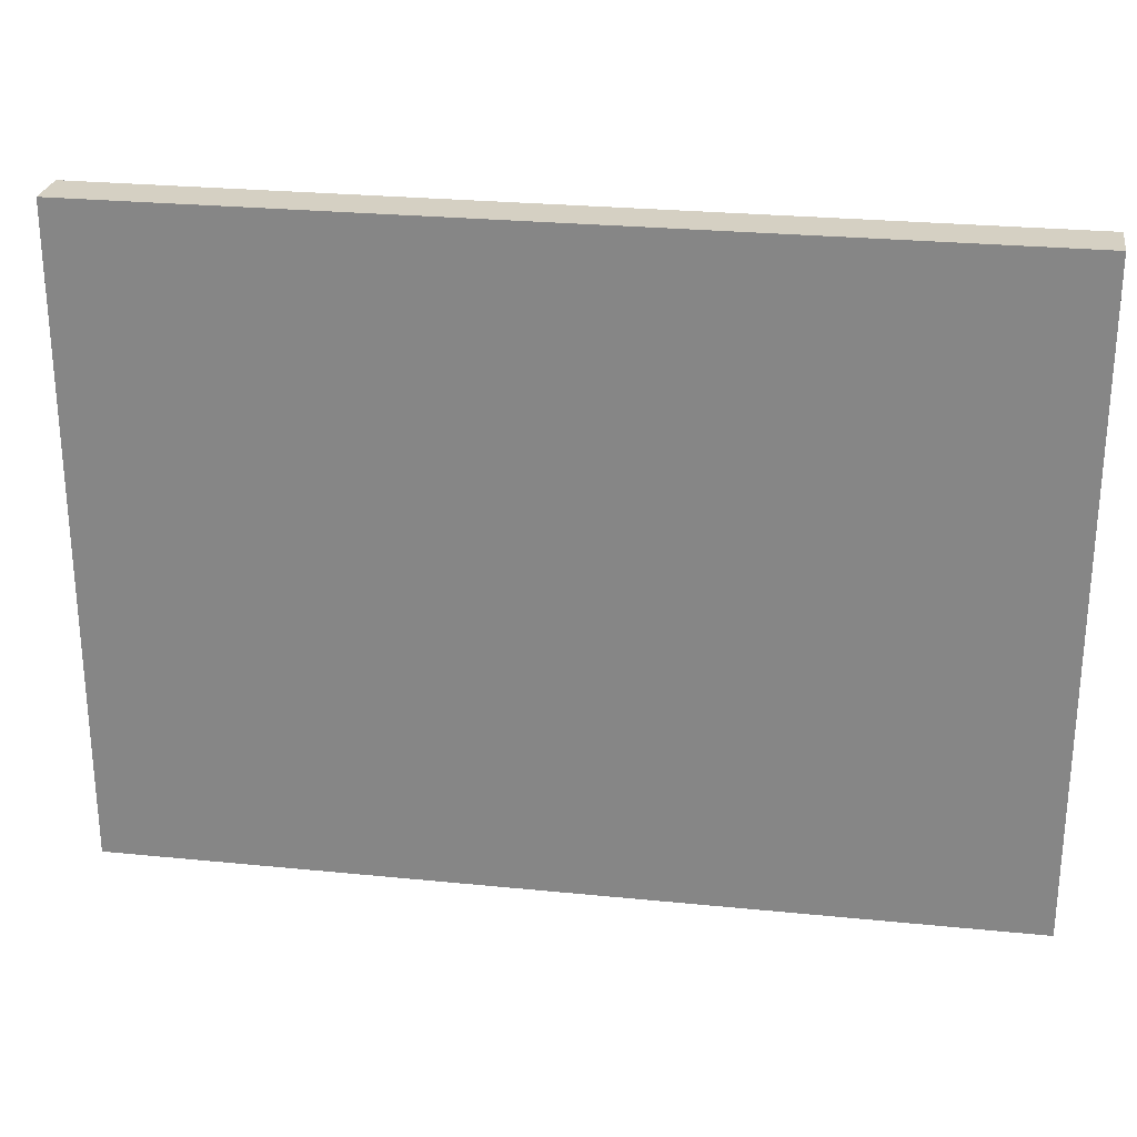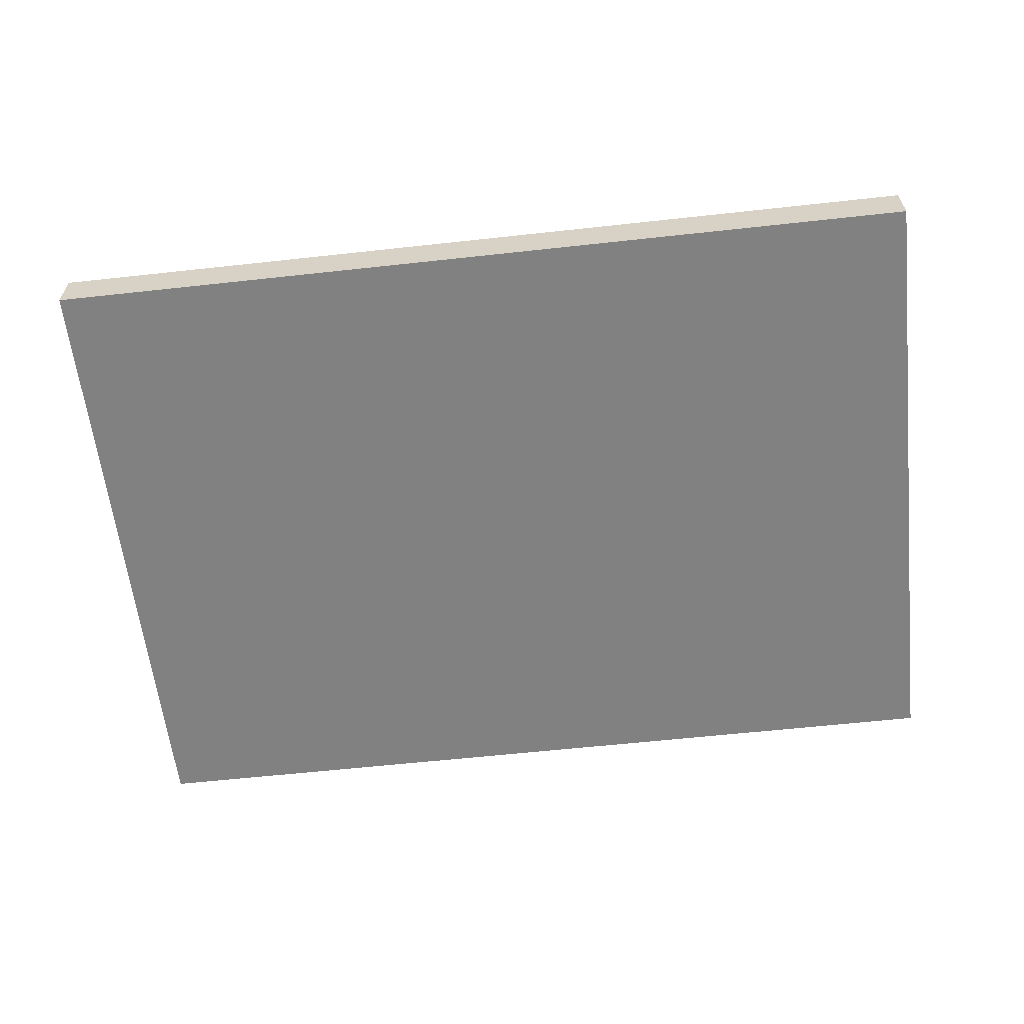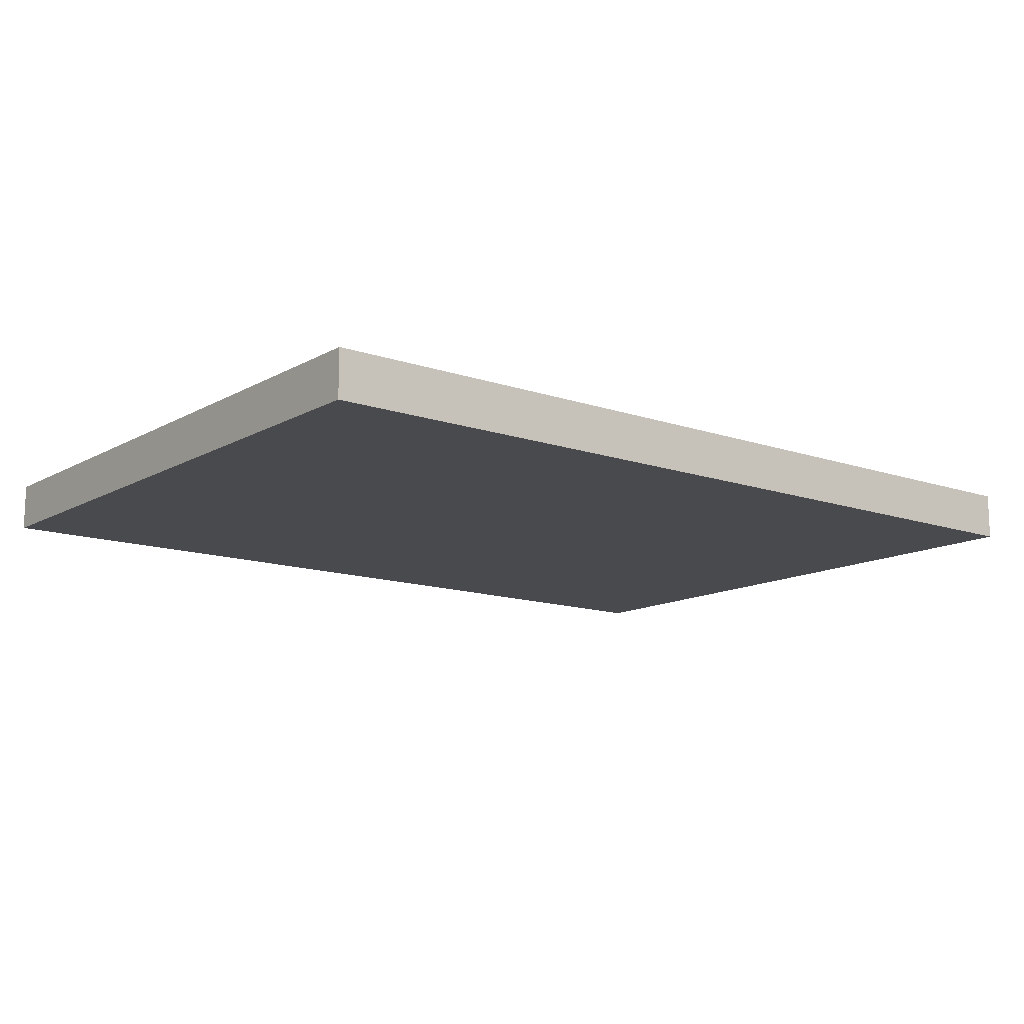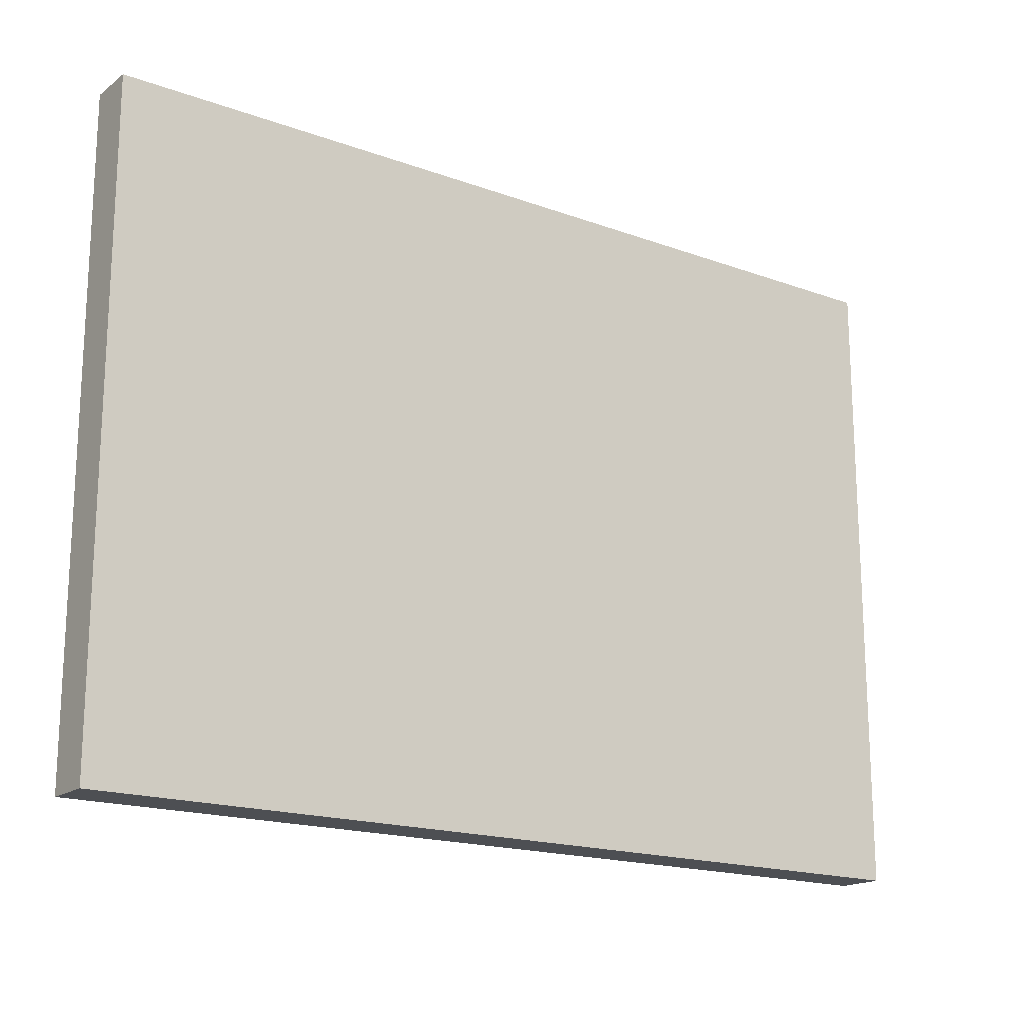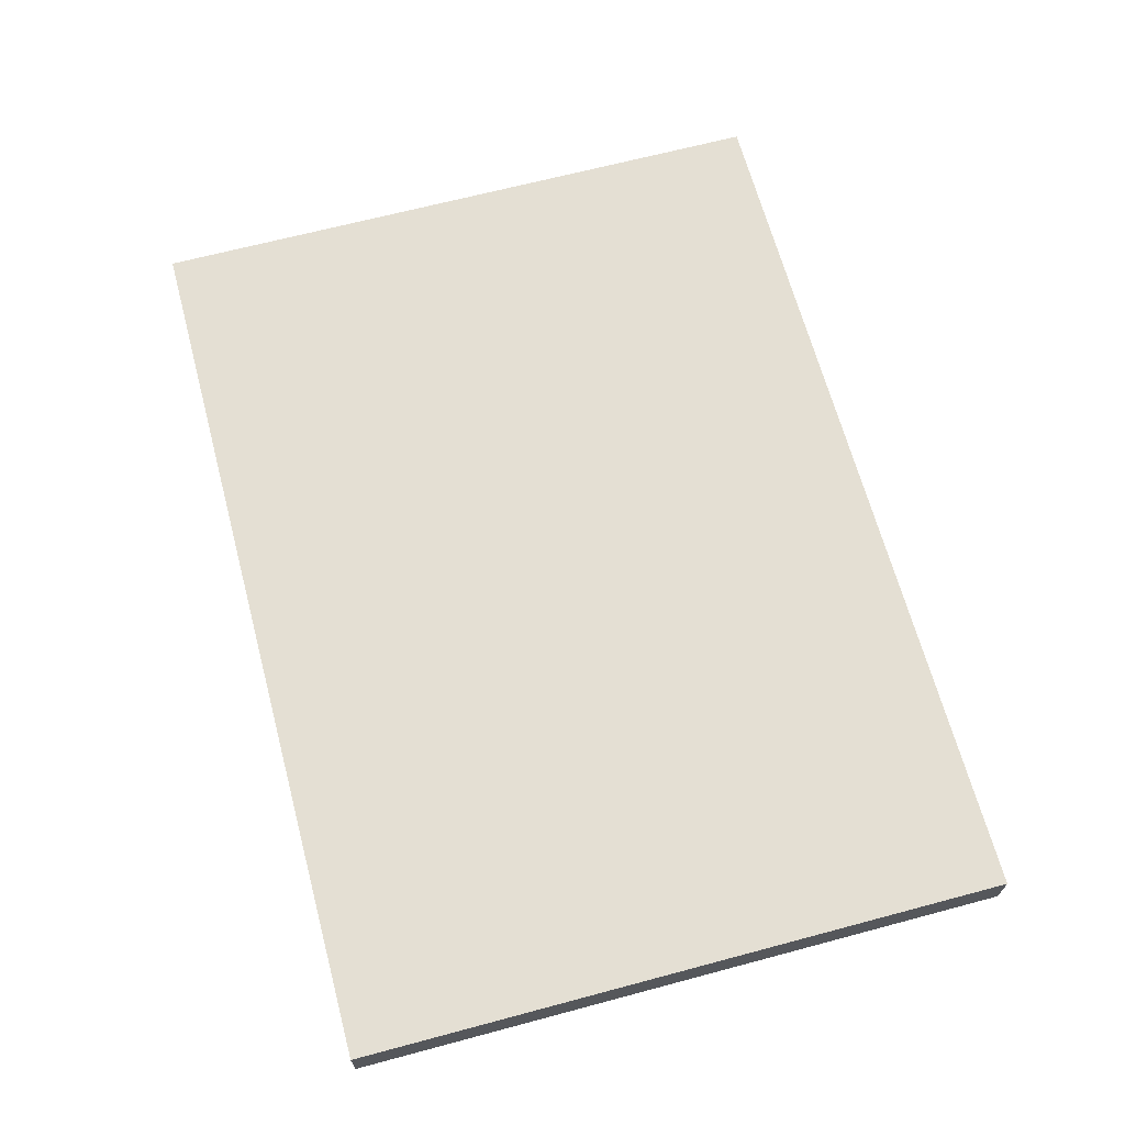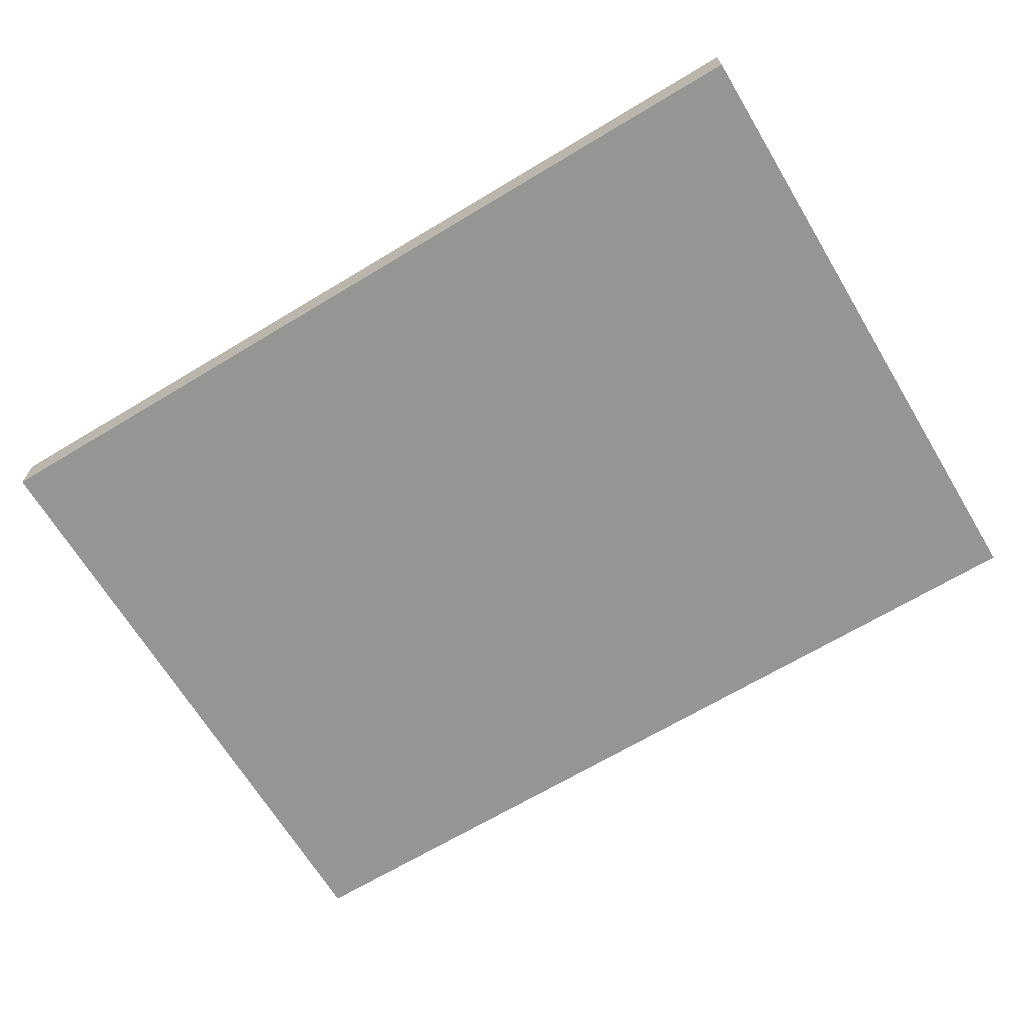
<metadata>
{"format":"obj","ext":"obj","renderer":"f3d","projection":"perspective","resolution":1024,"background":"white","views":[{"elev":26.2,"azim":-171.0,"up":"+Z"},{"elev":-60.4,"azim":-173.6,"up":"+Y"},{"elev":-13.1,"azim":141.7,"up":"+Y"},{"elev":-17.7,"azim":-35.6,"up":"+Z"},{"elev":66.4,"azim":-105.0,"up":"+Y"},{"elev":-67.4,"azim":-148.9,"up":"+Y"}]}
</metadata>
<code>
o suport_statut1.001
v -5.749 9.592 -21.59
v -5.749 9.592 -22.26
v -4.826 9.592 -22.26
v -4.826 9.592 -21.59
v -5.749 9.543 -21.59
v -5.749 9.543 -22.26
v -4.826 9.543 -22.26
v -4.826 9.543 -21.59
f 5 1 2 6
f 6 2 3 7
f 7 3 4 8
f 8 4 1 5
f 1 4 3 2
f 8 5 6 7

</code>
